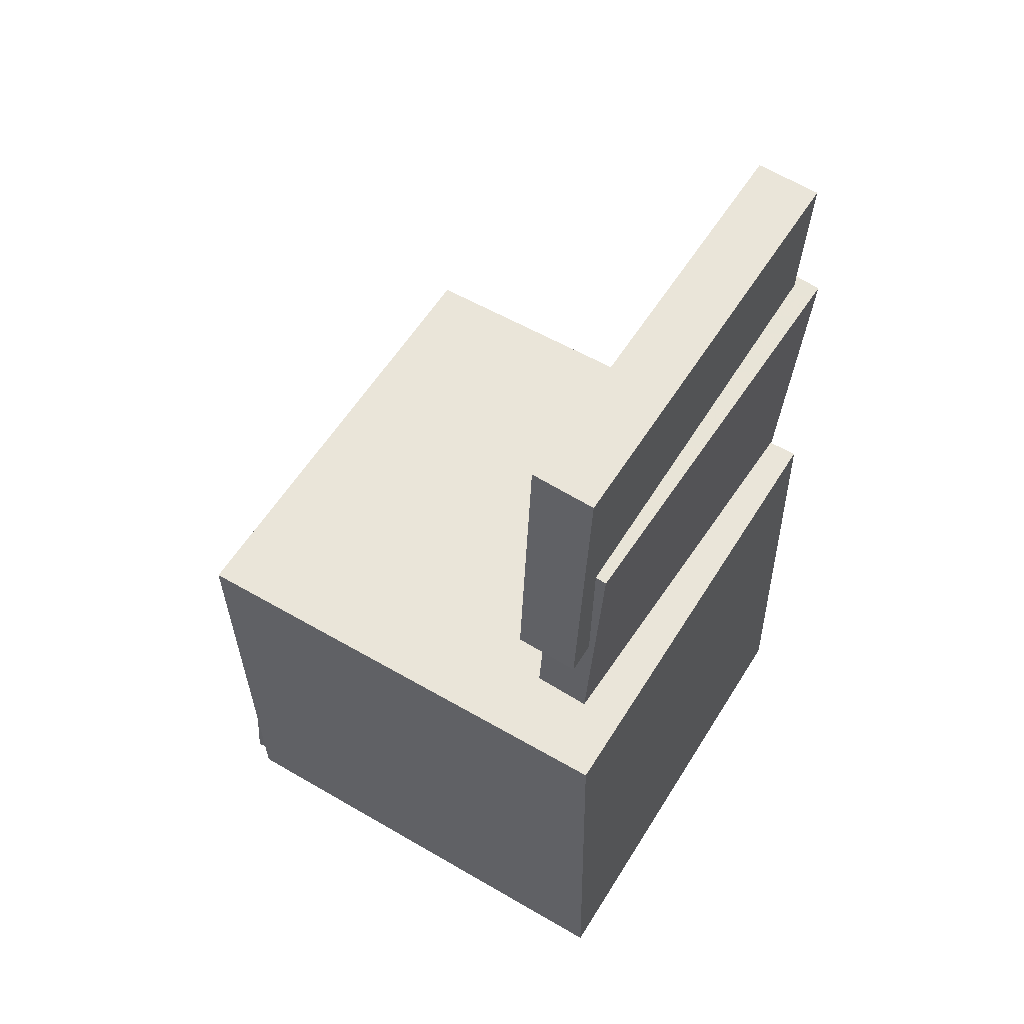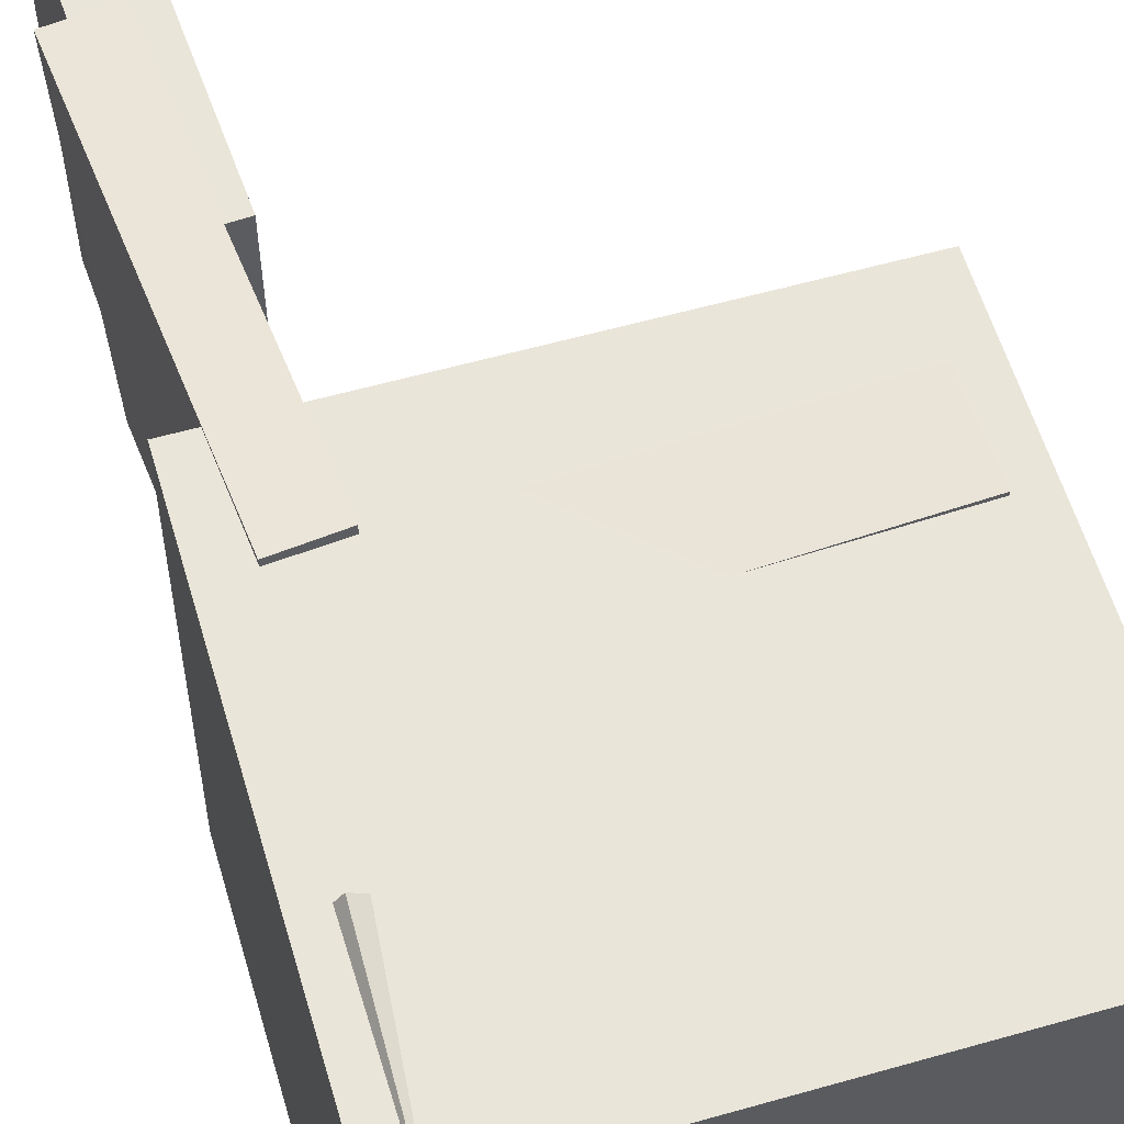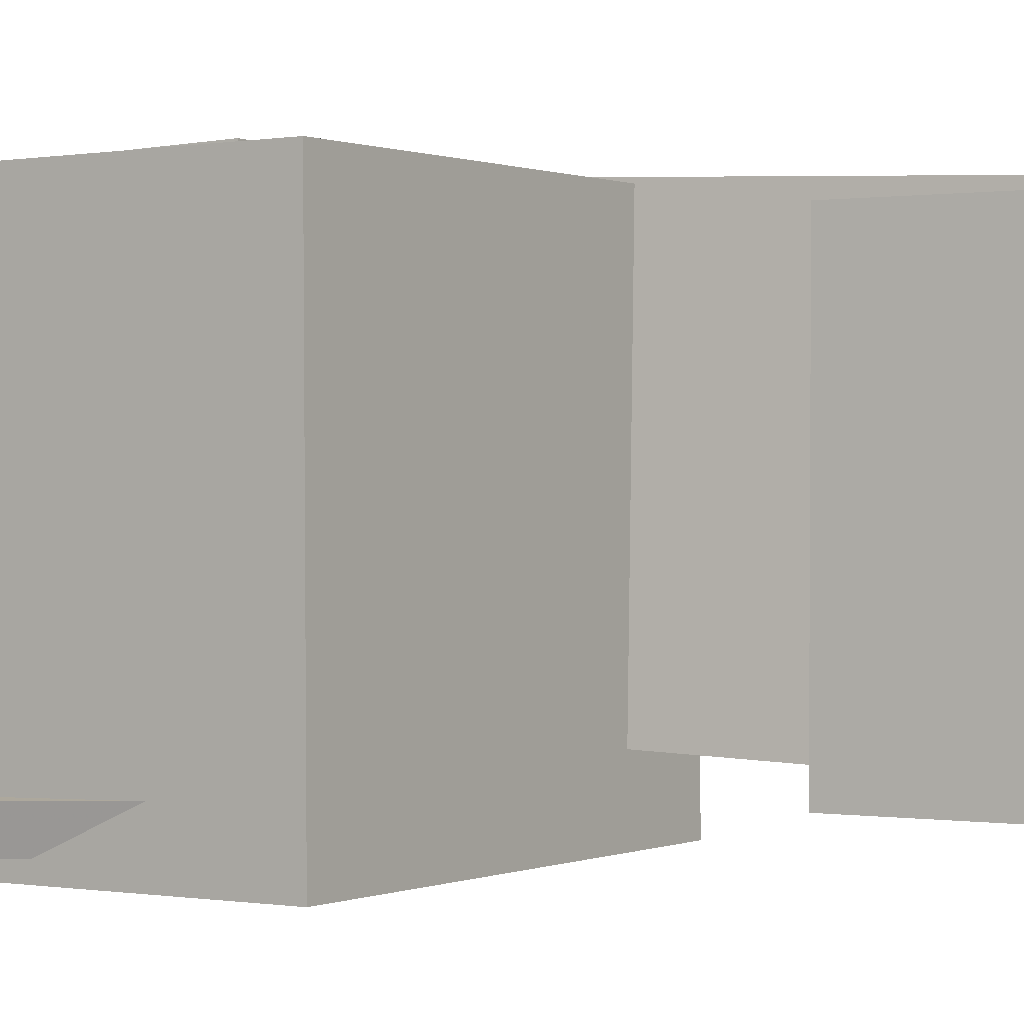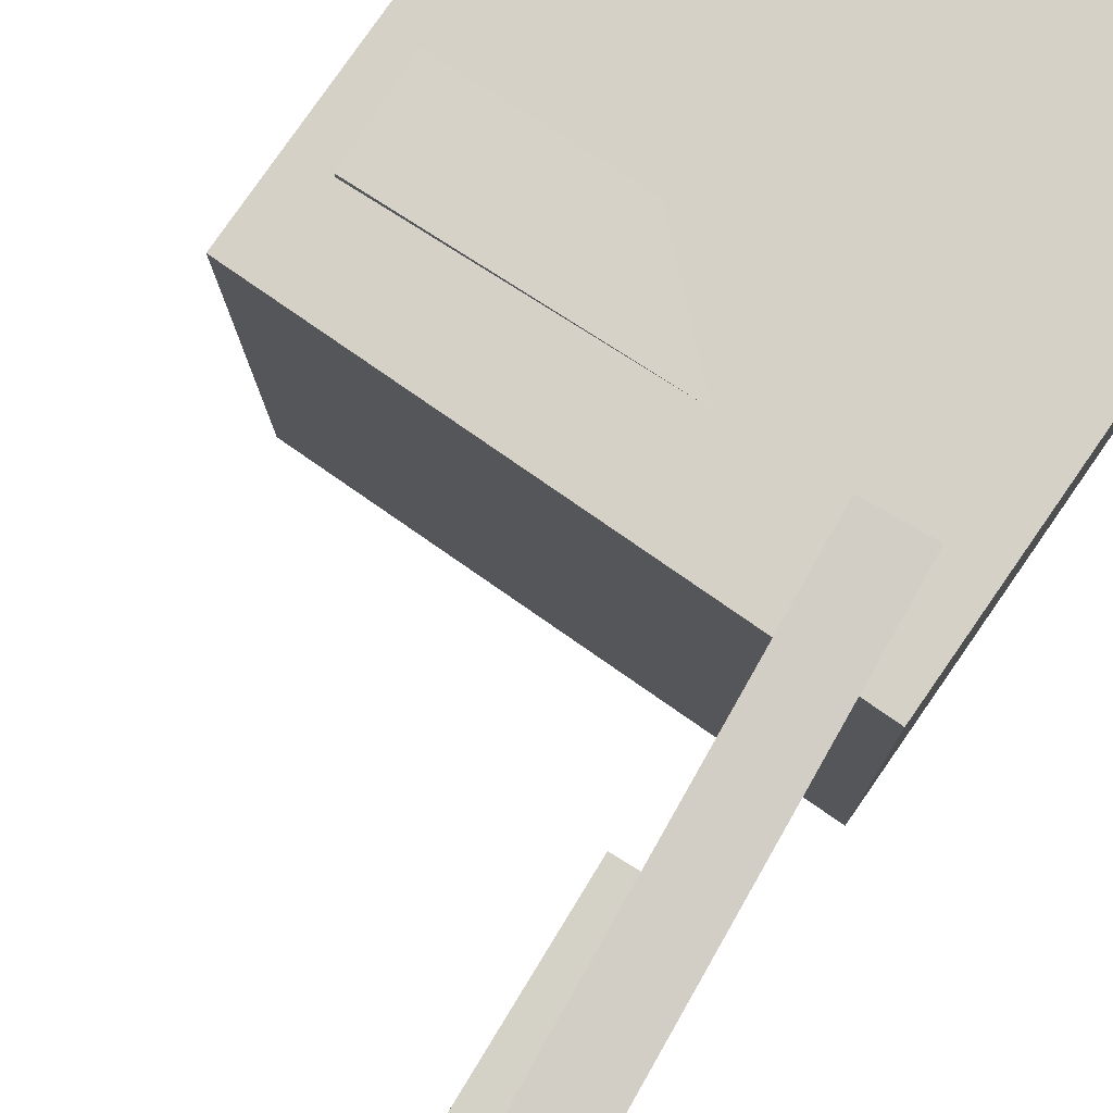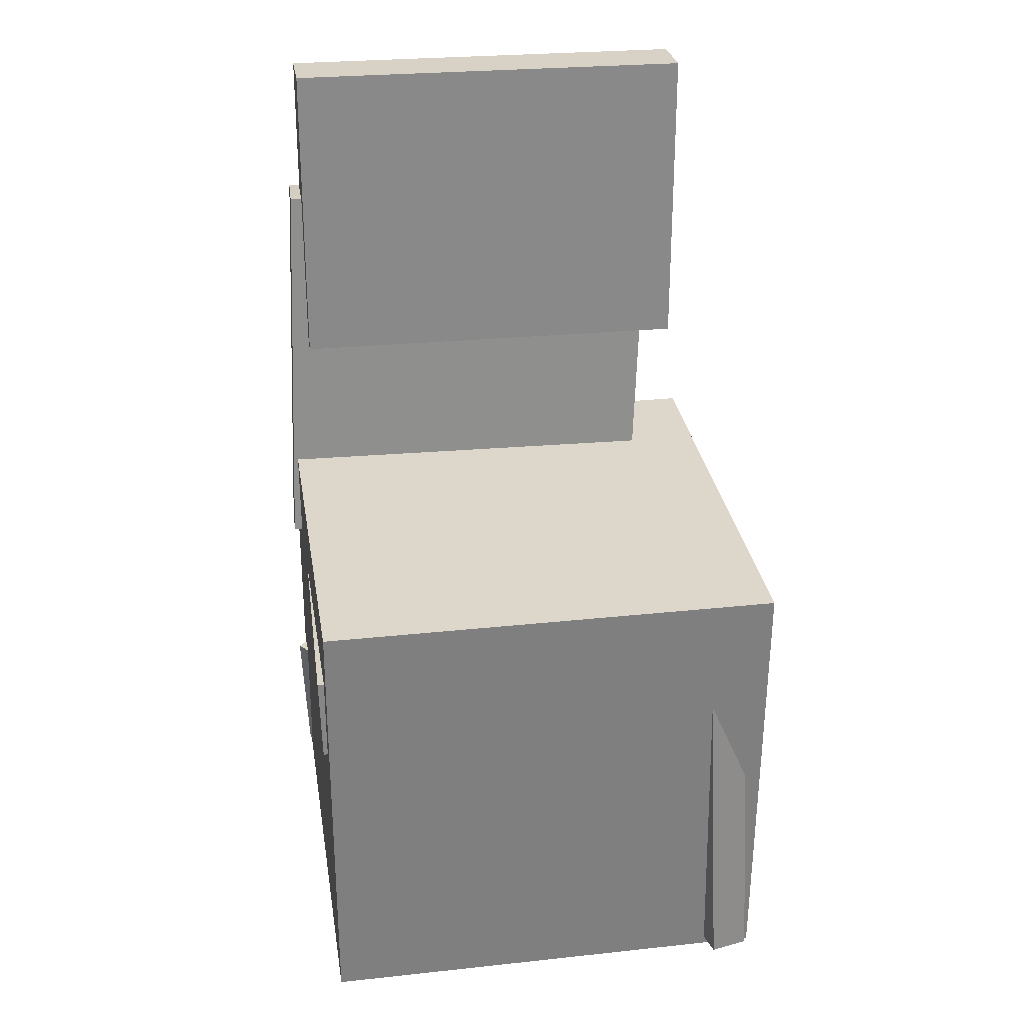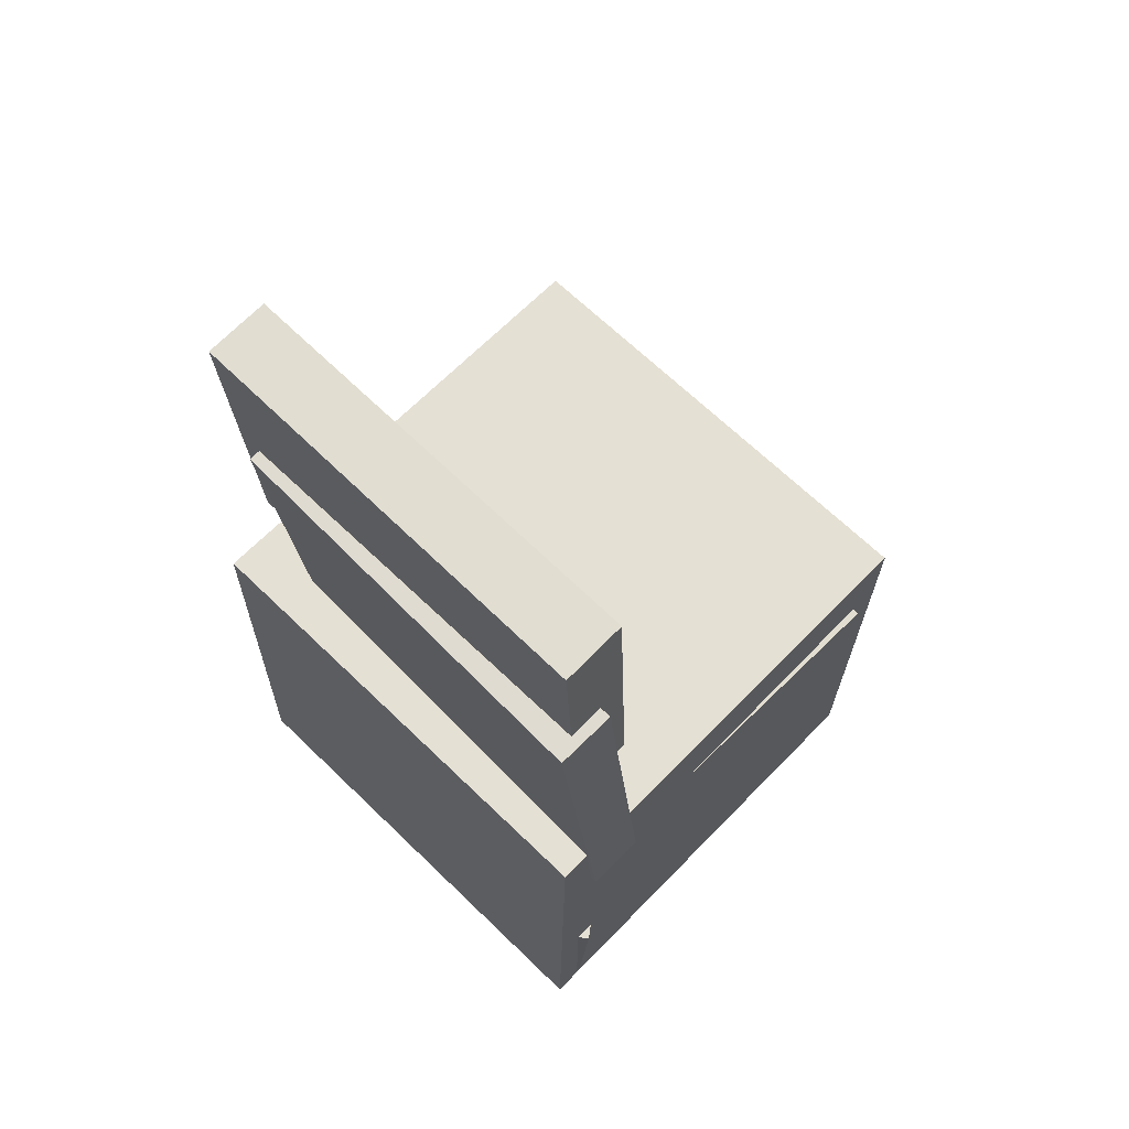
<metadata>
{"format":"obj","ext":"obj","renderer":"f3d","projection":"perspective","resolution":1024,"background":"white","views":[{"elev":57.7,"azim":-147.9,"up":"+Y"},{"elev":59.0,"azim":-17.6,"up":"+Z"},{"elev":-0.3,"azim":122.8,"up":"+Z"},{"elev":79.5,"azim":-146.3,"up":"+Z"},{"elev":29.5,"azim":81.5,"up":"+Y"},{"elev":66.7,"azim":-45.3,"up":"+Y"}]}
</metadata>
<code>
v -0.1802 -0.2479 0.1674
v -0.1858 -0.3769 0.1612
v -0.2013 -0.2477 0.1829
v -0.2069 -0.3767 0.1768
v -0.1636 -0.2497 0.1899
v -0.1692 -0.3787 0.1837
v -0.1847 -0.2495 0.2054
v -0.1903 -0.3785 0.1993
f 1.0 7.0 5.0
f 1.0 3.0 7.0
f 1.0 4.0 3.0
f 1.0 2.0 4.0
f 3.0 8.0 7.0
f 3.0 4.0 8.0
f 5.0 7.0 8.0
f 5.0 8.0 6.0
f 1.0 5.0 6.0
f 1.0 6.0 2.0
f 2.0 6.0 8.0
f 2.0 8.0 4.0
v -0.1461 -0.1352 -0.1647
v -0.1518 -0.1446 0.1919
v -0.1477 -0.05777 -0.1627
v -0.1534 -0.06723 0.1939
v 0.181 -0.1286 -0.1593
v 0.1753 -0.138 0.1972
v 0.1794 -0.05118 -0.1573
v 0.1737 -0.06064 0.1993
f 9.0 15.0 13.0
f 9.0 11.0 15.0
f 9.0 12.0 11.0
f 9.0 10.0 12.0
f 11.0 16.0 15.0
f 11.0 12.0 16.0
f 13.0 15.0 16.0
f 13.0 16.0 14.0
f 9.0 13.0 14.0
f 9.0 14.0 10.0
f 10.0 14.0 16.0
f 10.0 16.0 12.0
v -0.1337 0.4123 -0.1883
v -0.1326 0.4146 0.1767
v -0.1232 0.1392 -0.1867
v -0.1221 0.1415 0.1784
v -0.1883 0.4102 -0.1882
v -0.1872 0.4125 0.1769
v -0.1778 0.1371 -0.1865
v -0.1767 0.1394 0.1786
f 17.0 23.0 21.0
f 17.0 19.0 23.0
f 17.0 20.0 19.0
f 17.0 18.0 20.0
f 19.0 24.0 23.0
f 19.0 20.0 24.0
f 21.0 23.0 24.0
f 21.0 24.0 22.0
f 17.0 21.0 22.0
f 17.0 22.0 18.0
f 18.0 22.0 24.0
f 18.0 24.0 20.0
v 0.1694 -0.3939 -0.2054
v 0.1518 -0.09244 -0.1933
v 0.2085 -0.3913 -0.2135
v 0.1909 -0.08982 -0.2015
v 0.1764 -0.3948 -0.1719
v 0.1588 -0.09336 -0.1599
v 0.2156 -0.3922 -0.18
v 0.198 -0.09075 -0.168
f 25.0 31.0 29.0
f 25.0 27.0 31.0
f 25.0 28.0 27.0
f 25.0 26.0 28.0
f 27.0 32.0 31.0
f 27.0 28.0 32.0
f 29.0 31.0 32.0
f 29.0 32.0 30.0
f 25.0 29.0 30.0
f 25.0 30.0 26.0
f 26.0 30.0 32.0
f 26.0 32.0 28.0
v -0.1925 0.2697 -0.1664
v -0.2018 0.2852 0.1868
v -0.1429 0.2733 -0.1653
v -0.1521 0.2888 0.1879
v -0.167 -0.08545 -0.1502
v -0.1762 -0.06995 0.2031
v -0.1173 -0.08182 -0.149
v -0.1265 -0.06632 0.2042
f 33.0 39.0 37.0
f 33.0 35.0 39.0
f 33.0 36.0 35.0
f 33.0 34.0 36.0
f 35.0 40.0 39.0
f 35.0 36.0 40.0
f 37.0 39.0 40.0
f 37.0 40.0 38.0
f 33.0 37.0 38.0
f 33.0 38.0 34.0
f 34.0 38.0 40.0
f 34.0 40.0 36.0
v -0.2086 0.01465 0.1972
v -0.2165 -0.3934 0.1976
v 0.2046 0.006664 0.1931
v 0.1968 -0.4014 0.1935
v -0.2127 0.01431 -0.2163
v -0.2206 -0.3938 -0.2159
v 0.2005 0.006324 -0.2204
v 0.1926 -0.4018 -0.22
f 41.0 47.0 45.0
f 41.0 43.0 47.0
f 41.0 44.0 43.0
f 41.0 42.0 44.0
f 43.0 48.0 47.0
f 43.0 44.0 48.0
f 45.0 47.0 48.0
f 45.0 48.0 46.0
f 41.0 45.0 46.0
f 41.0 46.0 42.0
f 42.0 46.0 48.0
f 42.0 48.0 44.0

</code>
